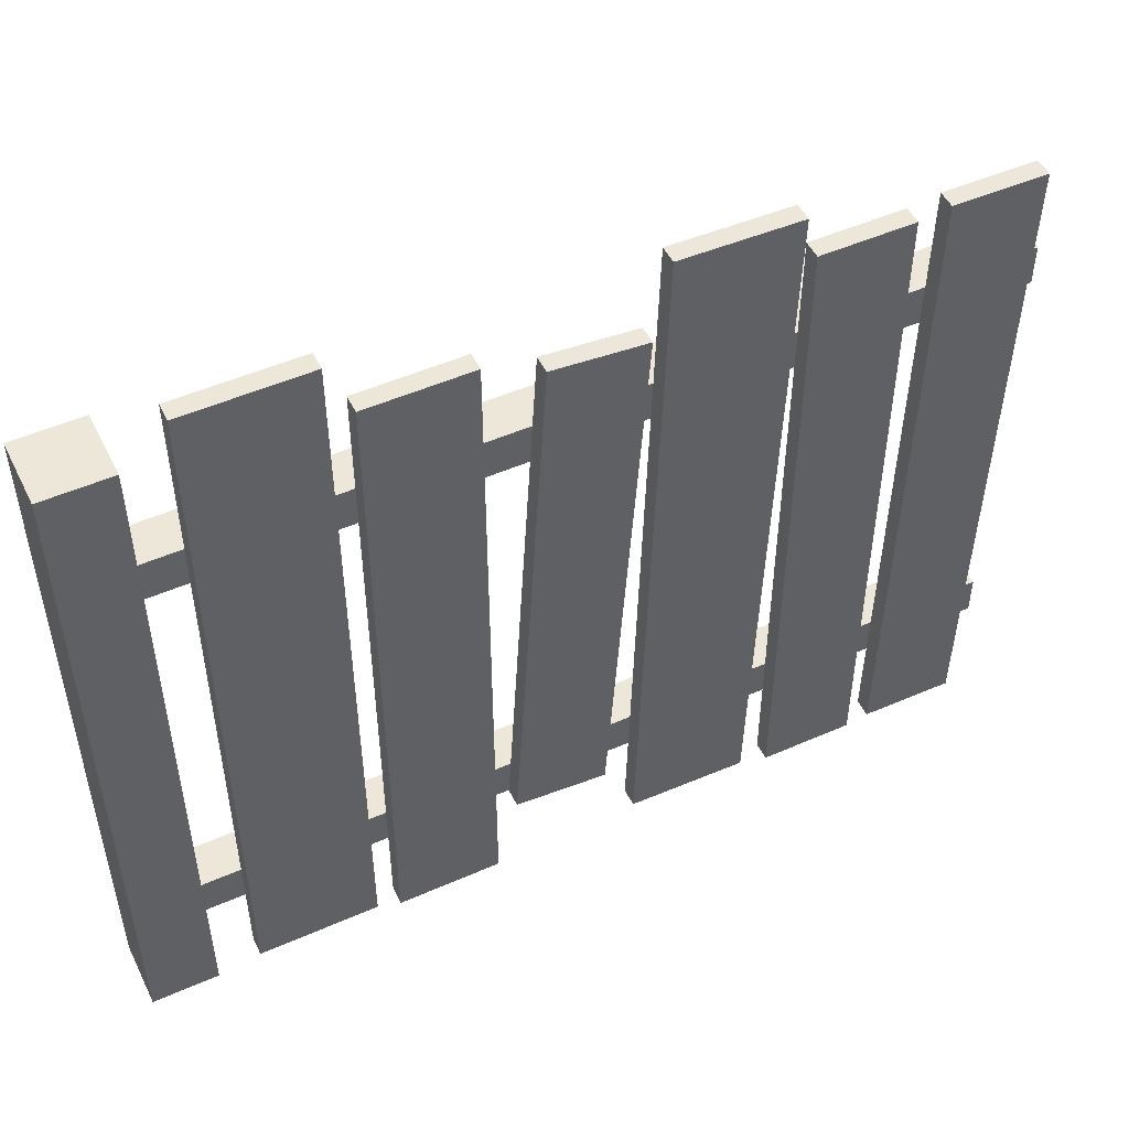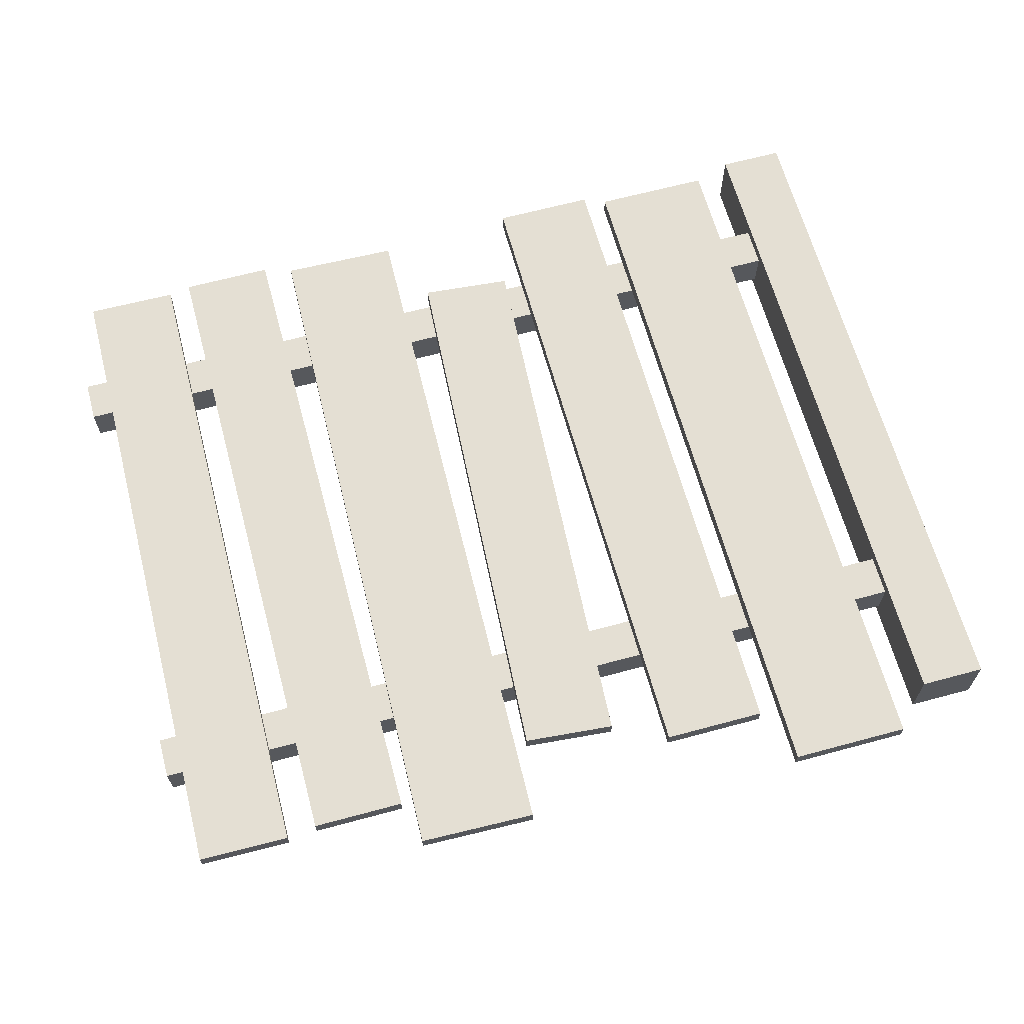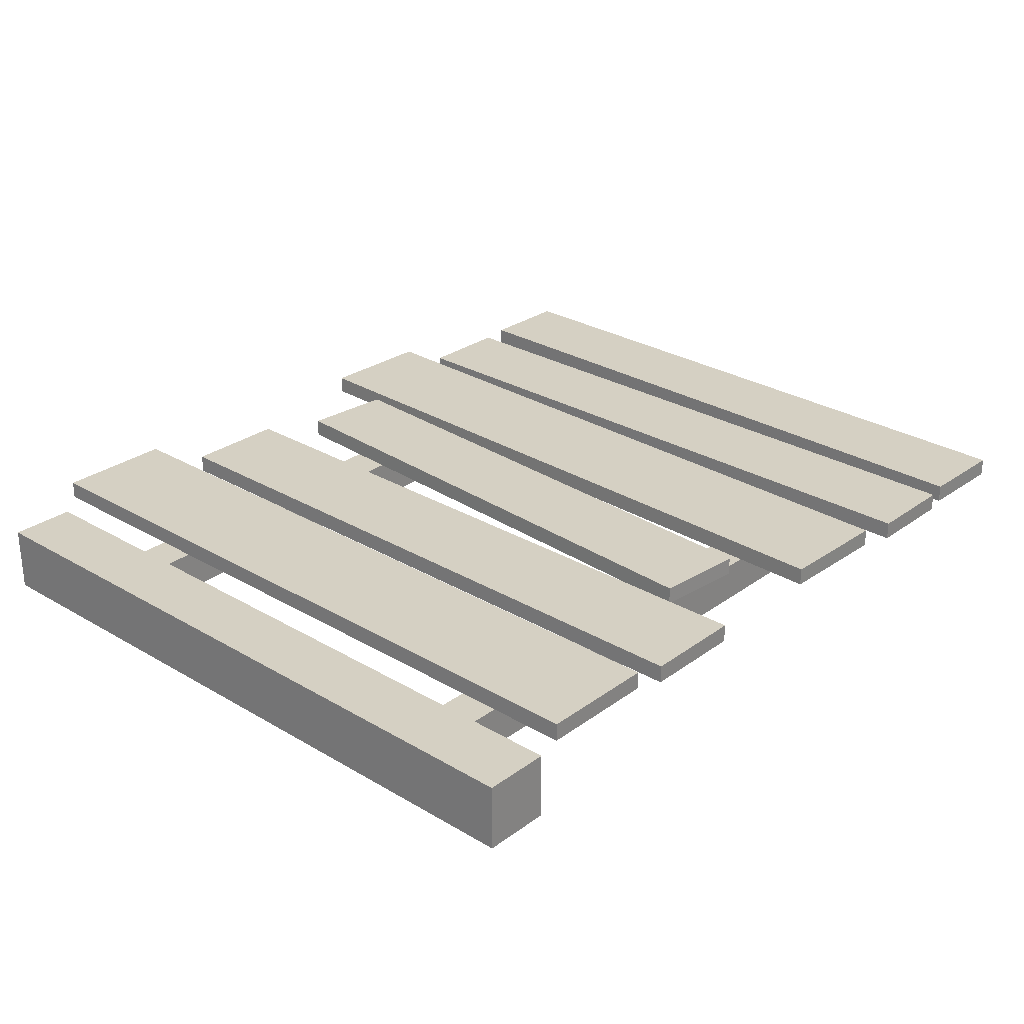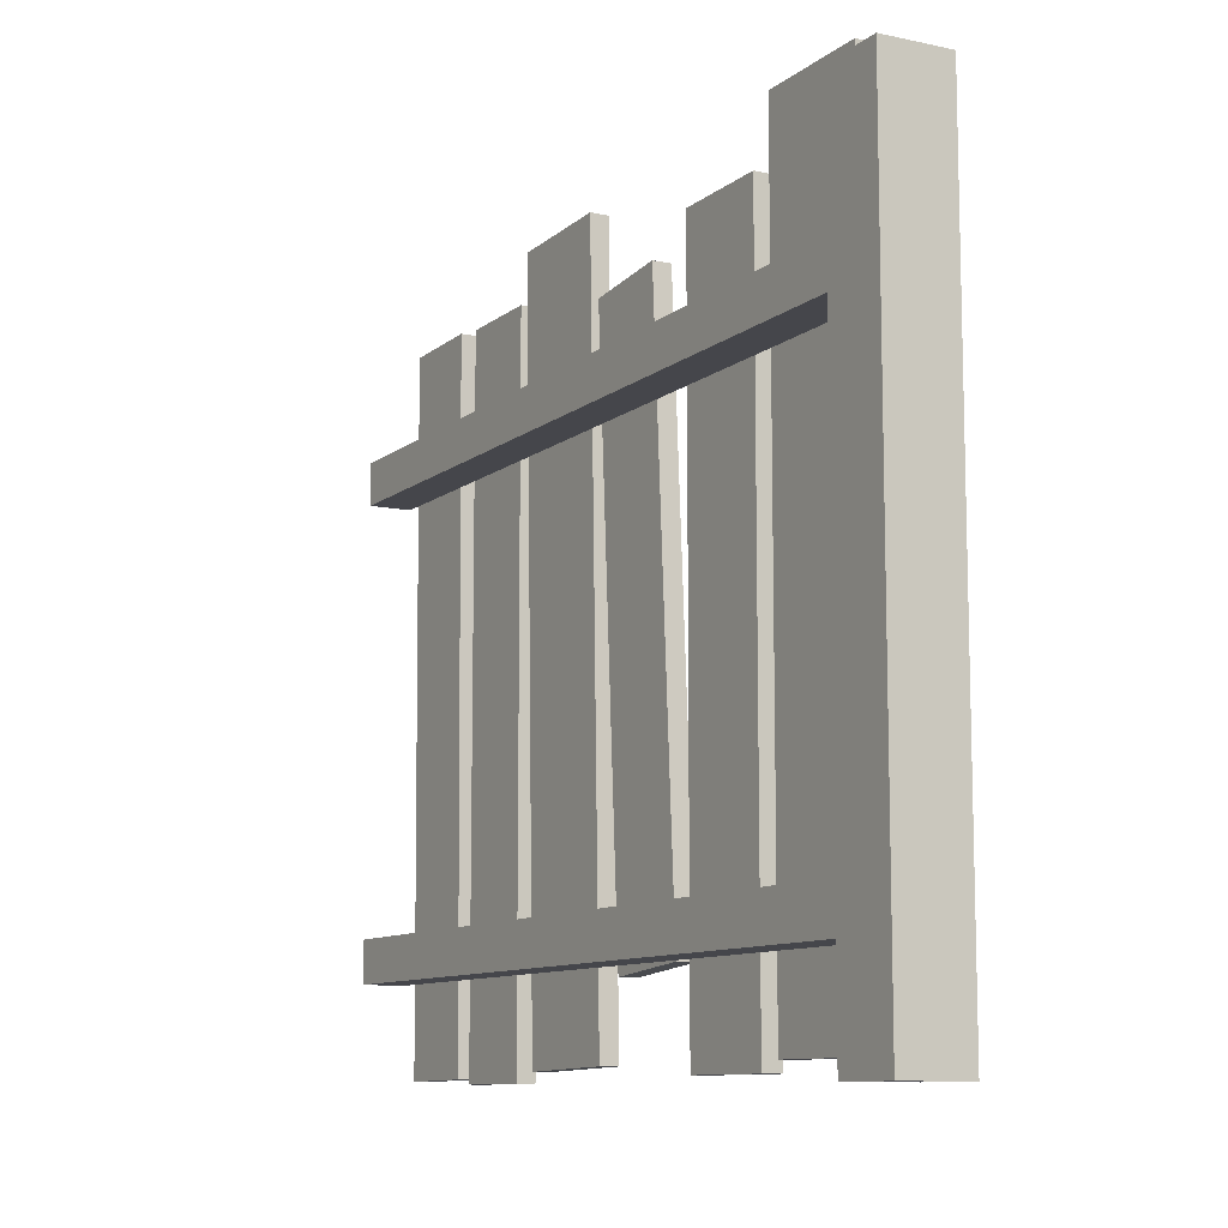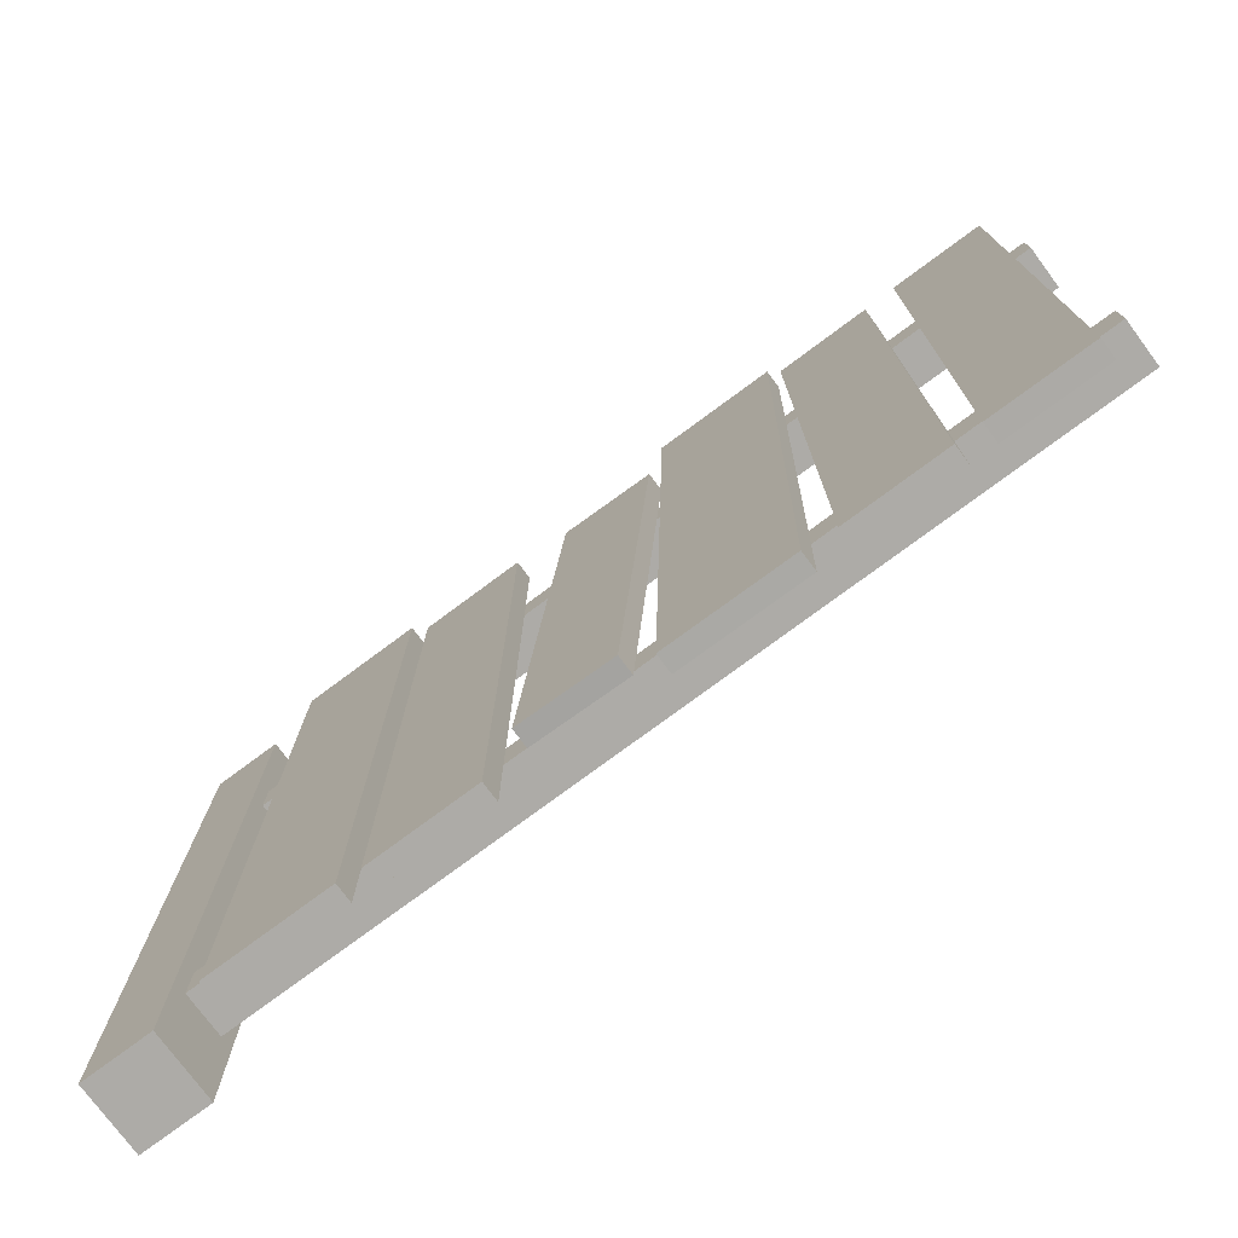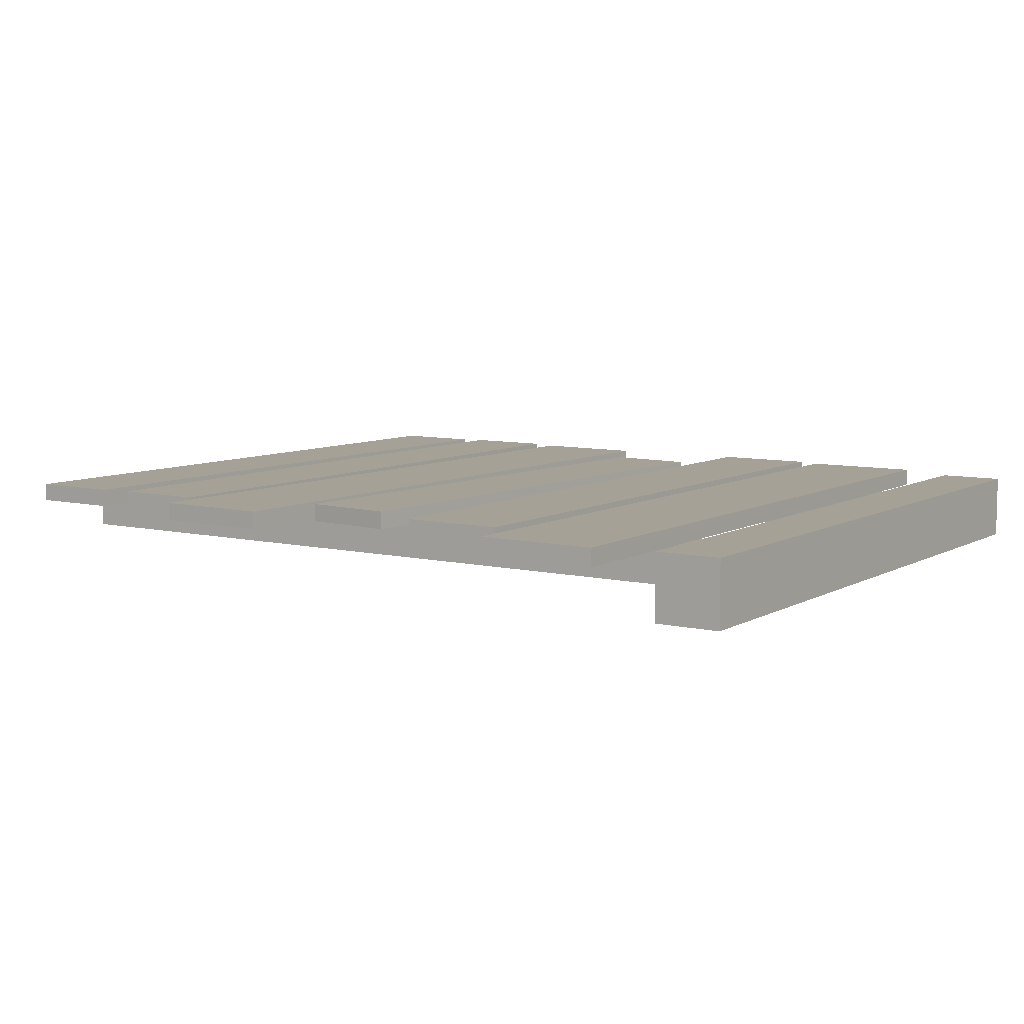
<metadata>
{"format":"obj","ext":"obj","renderer":"f3d","projection":"perspective","resolution":1024,"background":"white","views":[{"elev":50.2,"azim":-25.8,"up":"+Y"},{"elev":65.0,"azim":164.8,"up":"+Z"},{"elev":27.8,"azim":-47.9,"up":"+Z"},{"elev":-10.1,"azim":-118.5,"up":"+Y"},{"elev":-76.4,"azim":36.6,"up":"+Y"},{"elev":7.8,"azim":-146.4,"up":"+Z"}]}
</metadata>
<code>
v 0.1679 0.03935 0.08793
v 0.4391 0.03935 0.04688
v 0.1679 0.03935 0.04688
v 0.4391 0.03935 0.08792
v 0.1679 1.7 0.08793
v 0.4391 1.7 0.04688
v 0.4391 1.7 0.08792
v 0.1679 1.7 0.04688
v 0.1679 0.03935 0.08793
v 0.4391 1.7 0.08792
v 0.4391 0.03935 0.08792
v 0.1679 1.7 0.08793
v 0.4391 0.03935 0.08792
v 0.4391 1.7 0.04688
v 0.4391 0.03935 0.04688
v 0.4391 1.7 0.08792
v 0.4391 0.03935 0.04688
v 0.1679 1.7 0.04688
v 0.1679 0.03935 0.04688
v 0.4391 1.7 0.04688
v 0.1679 0.03935 0.04688
v 0.1679 1.7 0.08793
v 0.1679 0.03935 0.08793
v 0.1679 1.7 0.04688
v 0.07499 -1.038e-08 -0.075
v -0.075 7.434e-09 0.075
v 0.07499 7.434e-09 0.075
v -0.075 -1.038e-08 -0.075
v 0.07499 1.6 -0.075
v -0.075 1.6 0.075
v -0.075 1.6 -0.075
v 0.07499 1.6 0.075
v 0.07499 1.6 0.075
v -0.075 7.434e-09 0.075
v -0.075 1.6 0.075
v 0.07499 7.434e-09 0.075
v 0.07499 1.6 -0.075
v 0.07499 7.434e-09 0.075
v 0.07499 1.6 0.075
v 0.07499 -1.038e-08 -0.075
v -0.075 1.6 -0.075
v 0.07499 -1.038e-08 -0.075
v 0.07499 1.6 -0.075
v -0.075 -1.038e-08 -0.075
v -0.075 1.6 0.075
v -0.075 -1.038e-08 -0.075
v -0.075 1.6 -0.075
v -0.075 7.434e-09 0.075
v 1.926 1.238 0.04688
v 0.05493 1.332 0.04688
v 1.926 1.332 0.04688
v 0.05493 1.238 0.04688
v 1.926 1.238 -0.04688
v 0.05493 1.238 0.04688
v 1.926 1.238 0.04688
v 0.05493 1.238 -0.04688
v 1.926 1.332 -0.04688
v 0.05493 1.238 -0.04688
v 1.926 1.238 -0.04688
v 0.05493 1.332 -0.04688
v 1.926 1.332 0.04688
v 0.05493 1.332 -0.04688
v 1.926 1.332 -0.04688
v 0.05493 1.332 0.04688
v 0.4917 0.01736 0.08792
v 0.7256 0.01736 0.04688
v 0.4917 0.01736 0.04688
v 0.7256 0.01736 0.08793
v 0.4917 1.57 0.08792
v 0.7256 1.57 0.04688
v 0.7256 1.57 0.08793
v 0.4917 1.57 0.04688
v 0.4917 0.01736 0.08792
v 0.7256 1.57 0.08793
v 0.7256 0.01736 0.08793
v 0.4917 1.57 0.08792
v 0.7256 0.01736 0.08793
v 0.7256 1.57 0.04688
v 0.7256 0.01736 0.04688
v 0.7256 1.57 0.08793
v 0.7256 0.01736 0.04688
v 0.4917 1.57 0.04688
v 0.4917 0.01736 0.04688
v 0.7256 1.57 0.04688
v 0.4917 0.01736 0.04688
v 0.4917 1.57 0.08792
v 0.4917 0.01736 0.08792
v 0.4917 1.57 0.04688
v 0.7735 0.2135 0.08793
v 0.9837 0.1951 0.04688
v 0.7735 0.2135 0.04688
v 0.9837 0.1951 0.08793
v 0.8517 1.506 0.08792
v 1.062 1.488 0.04688
v 1.062 1.488 0.08792
v 0.8517 1.506 0.04688
v 0.7735 0.2135 0.08793
v 1.062 1.488 0.08792
v 0.9837 0.1951 0.08793
v 0.8517 1.506 0.08792
v 0.9837 0.1951 0.08793
v 1.062 1.488 0.04688
v 0.9837 0.1951 0.04688
v 1.062 1.488 0.08792
v 0.9837 0.1951 0.04688
v 0.8517 1.506 0.04688
v 0.7735 0.2135 0.04688
v 1.062 1.488 0.04688
v 0.7735 0.2135 0.04688
v 0.8517 1.506 0.08792
v 0.7735 0.2135 0.08793
v 0.8517 1.506 0.04688
v 1.056 0.03679 0.08792
v 1.326 0.03 0.04688
v 1.056 0.03679 0.04688
v 1.326 0.03 0.08792
v 1.097 1.67 0.08792
v 1.367 1.663 0.04688
v 1.367 1.663 0.08792
v 1.097 1.67 0.04688
v 1.056 0.03679 0.08792
v 1.367 1.663 0.08792
v 1.326 0.03 0.08792
v 1.097 1.67 0.08792
v 1.326 0.03 0.08792
v 1.367 1.663 0.04688
v 1.326 0.03 0.04688
v 1.367 1.663 0.08792
v 1.326 0.03 0.04688
v 1.097 1.67 0.04688
v 1.056 0.03679 0.04688
v 1.367 1.663 0.04688
v 1.056 0.03679 0.04688
v 1.097 1.67 0.08792
v 1.056 0.03679 0.08792
v 1.097 1.67 0.04688
v 1.394 0.008179 0.08793
v 1.605 0.008179 0.04688
v 1.394 0.008179 0.04688
v 1.605 0.008179 0.08793
v 1.394 1.561 0.08793
v 1.605 1.561 0.04688
v 1.605 1.561 0.08793
v 1.394 1.561 0.04688
v 1.394 0.008179 0.08793
v 1.605 1.561 0.08793
v 1.605 0.008179 0.08793
v 1.394 1.561 0.08793
v 1.605 0.008179 0.08793
v 1.605 1.561 0.04688
v 1.605 0.008179 0.04688
v 1.605 1.561 0.08793
v 1.605 0.008179 0.04688
v 1.394 1.561 0.04688
v 1.394 0.008179 0.04688
v 1.605 1.561 0.04688
v 1.394 0.008179 0.04688
v 1.394 1.561 0.08793
v 1.394 0.008179 0.08793
v 1.394 1.561 0.04688
v 1.657 0.01867 0.08792
v 1.868 0.01615 0.04688
v 1.657 0.01867 0.04688
v 1.868 0.01615 0.08792
v 1.675 1.571 0.08793
v 1.886 1.569 0.04688
v 1.886 1.569 0.08793
v 1.675 1.571 0.04688
v 1.657 0.01867 0.08792
v 1.886 1.569 0.08793
v 1.868 0.01615 0.08792
v 1.675 1.571 0.08793
v 1.868 0.01615 0.08792
v 1.886 1.569 0.04688
v 1.868 0.01615 0.04688
v 1.886 1.569 0.08793
v 1.868 0.01615 0.04688
v 1.675 1.571 0.04688
v 1.657 0.01867 0.04688
v 1.886 1.569 0.04688
v 1.657 0.01867 0.04688
v 1.675 1.571 0.08793
v 1.657 0.01867 0.08792
v 1.675 1.571 0.04688
v 1.926 0.2158 0.04688
v 0.05493 0.3096 0.04688
v 1.926 0.3096 0.04688
v 0.05493 0.2158 0.04688
v 1.926 0.2158 -0.04688
v 0.05493 0.2158 0.04688
v 1.926 0.2158 0.04688
v 0.05493 0.2158 -0.04688
v 1.926 0.3096 -0.04688
v 0.05493 0.2158 -0.04688
v 1.926 0.2158 -0.04688
v 0.05493 0.3096 -0.04688
v 1.926 0.3096 0.04688
v 0.05493 0.3096 -0.04688
v 1.926 0.3096 -0.04688
v 0.05493 0.3096 0.04688
g fence_wood_B_(13)_19354_266
f 1 3 2
f 2 4 1
f 5 7 6
f 6 8 5
f 9 11 10
f 10 12 9
f 13 15 14
f 14 16 13
f 17 19 18
f 18 20 17
f 21 23 22
f 22 24 21
f 25 27 26
f 26 28 25
f 29 31 30
f 30 32 29
f 33 35 34
f 34 36 33
f 37 39 38
f 38 40 37
f 41 43 42
f 42 44 41
f 45 47 46
f 46 48 45
f 49 51 50
f 50 52 49
f 53 55 54
f 54 56 53
f 57 59 58
f 58 60 57
f 61 63 62
f 62 64 61
f 65 67 66
f 66 68 65
f 69 71 70
f 70 72 69
f 73 75 74
f 74 76 73
f 77 79 78
f 78 80 77
f 81 83 82
f 82 84 81
f 85 87 86
f 86 88 85
f 89 91 90
f 90 92 89
f 93 95 94
f 94 96 93
f 97 99 98
f 98 100 97
f 101 103 102
f 102 104 101
f 105 107 106
f 106 108 105
f 109 111 110
f 110 112 109
f 113 115 114
f 114 116 113
f 117 119 118
f 118 120 117
f 121 123 122
f 122 124 121
f 125 127 126
f 126 128 125
f 129 131 130
f 130 132 129
f 133 135 134
f 134 136 133
f 137 139 138
f 138 140 137
f 141 143 142
f 142 144 141
f 145 147 146
f 146 148 145
f 149 151 150
f 150 152 149
f 153 155 154
f 154 156 153
f 157 159 158
f 158 160 157
f 161 163 162
f 162 164 161
f 165 167 166
f 166 168 165
f 169 171 170
f 170 172 169
f 173 175 174
f 174 176 173
f 177 179 178
f 178 180 177
f 181 183 182
f 182 184 181
f 185 187 186
f 186 188 185
f 189 191 190
f 190 192 189
f 193 195 194
f 194 196 193
f 197 199 198
f 198 200 197

</code>
